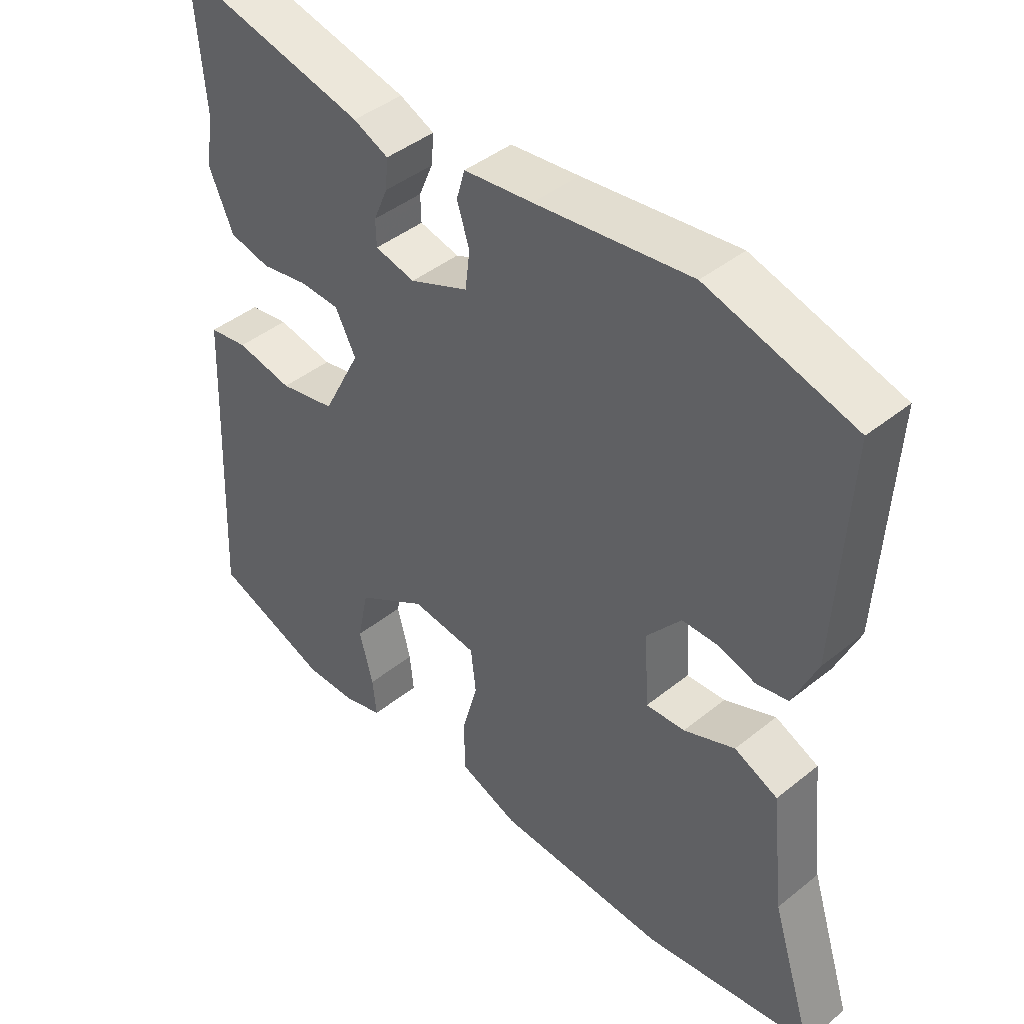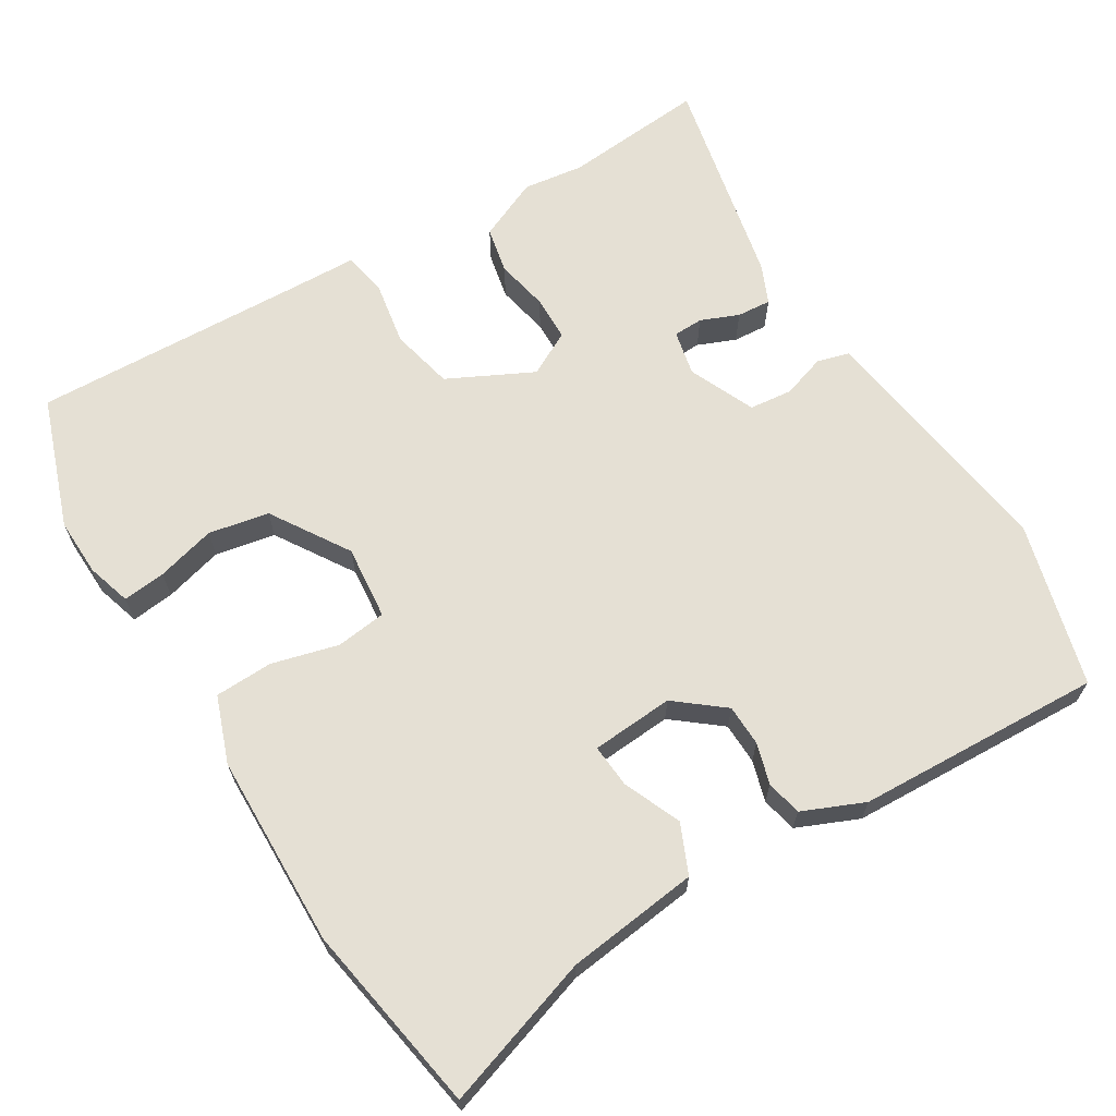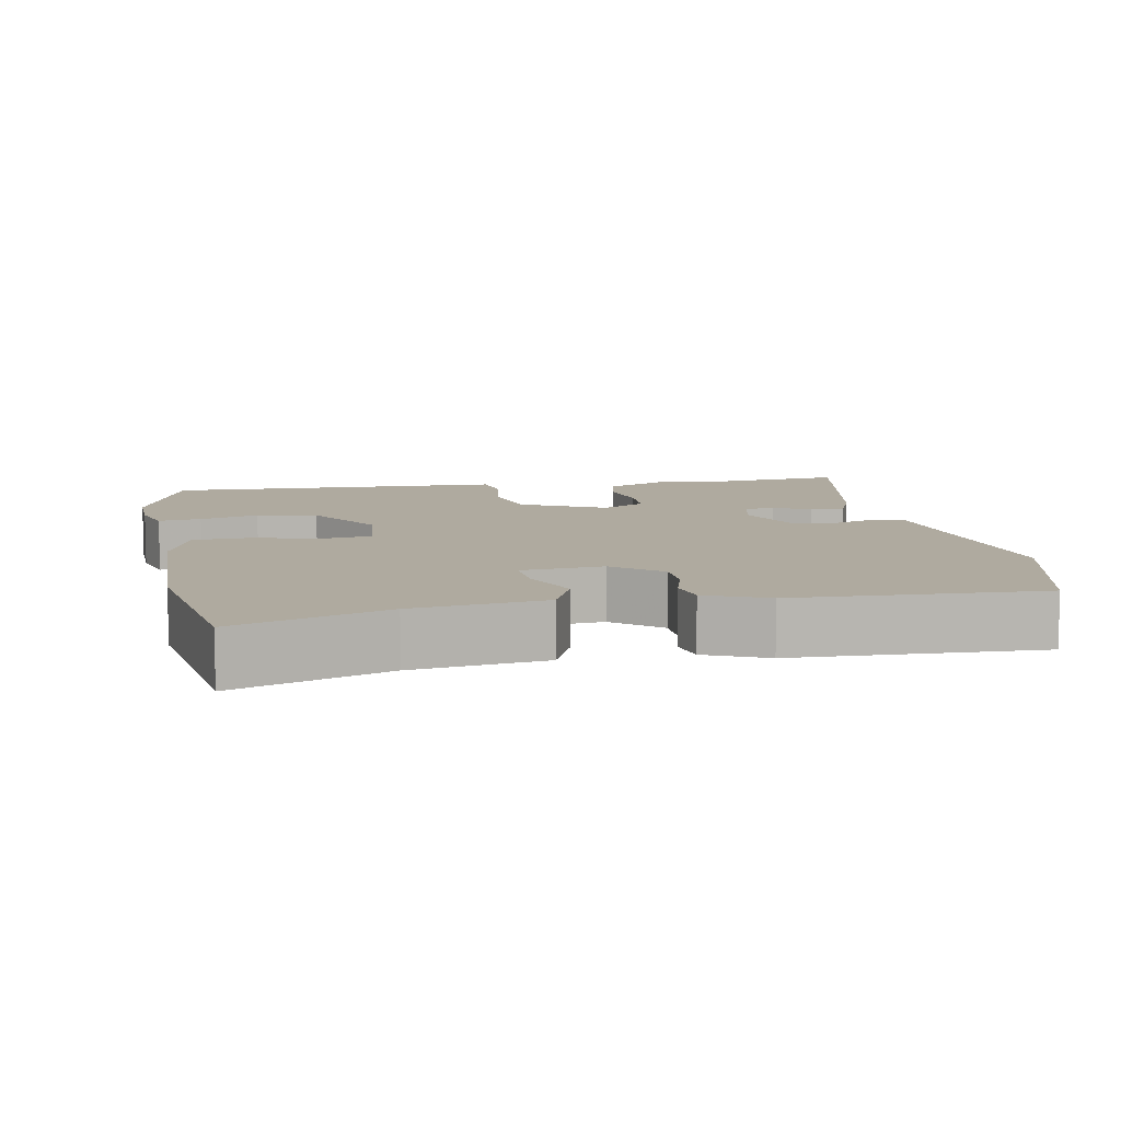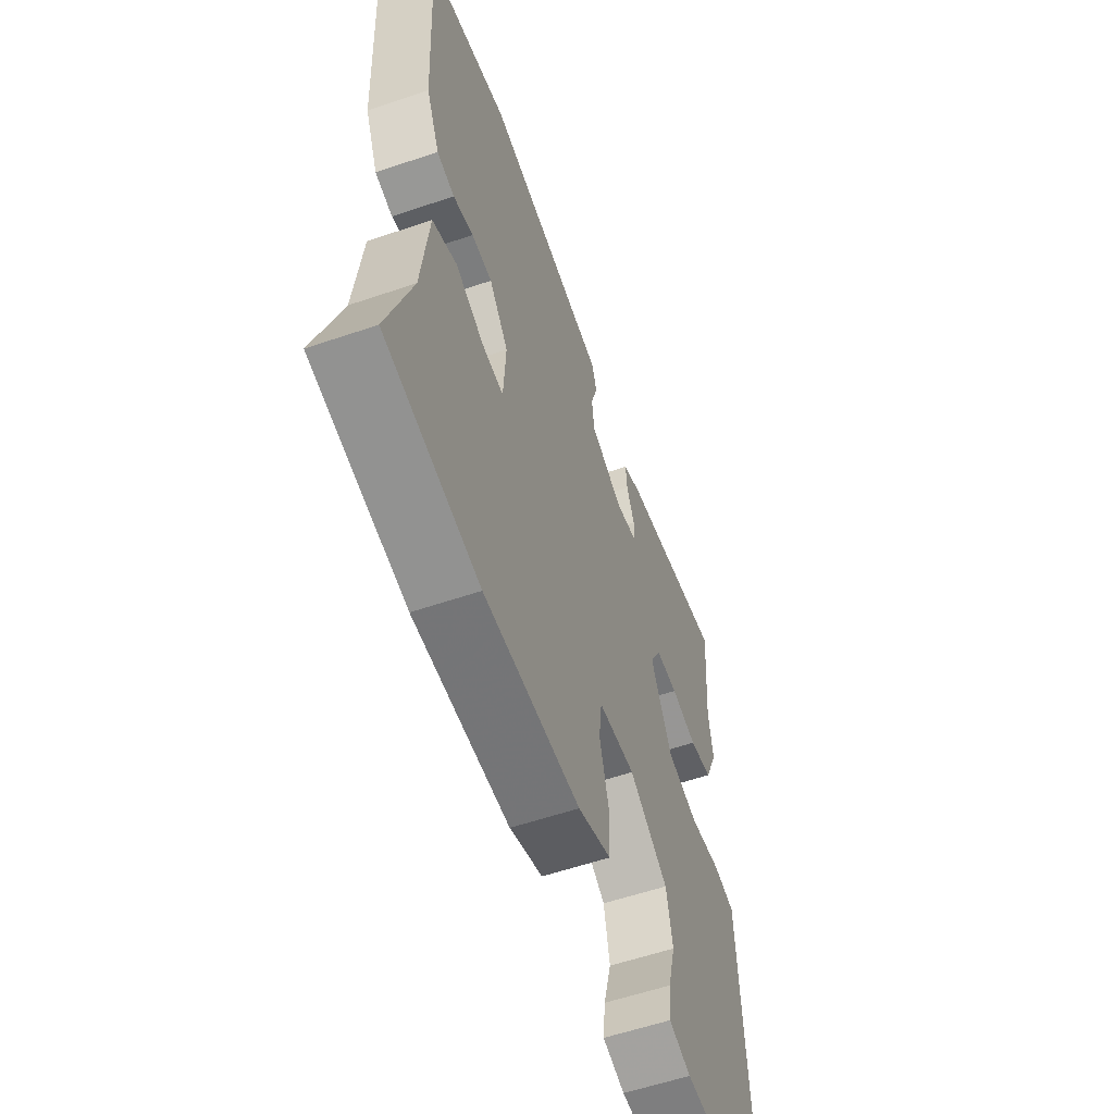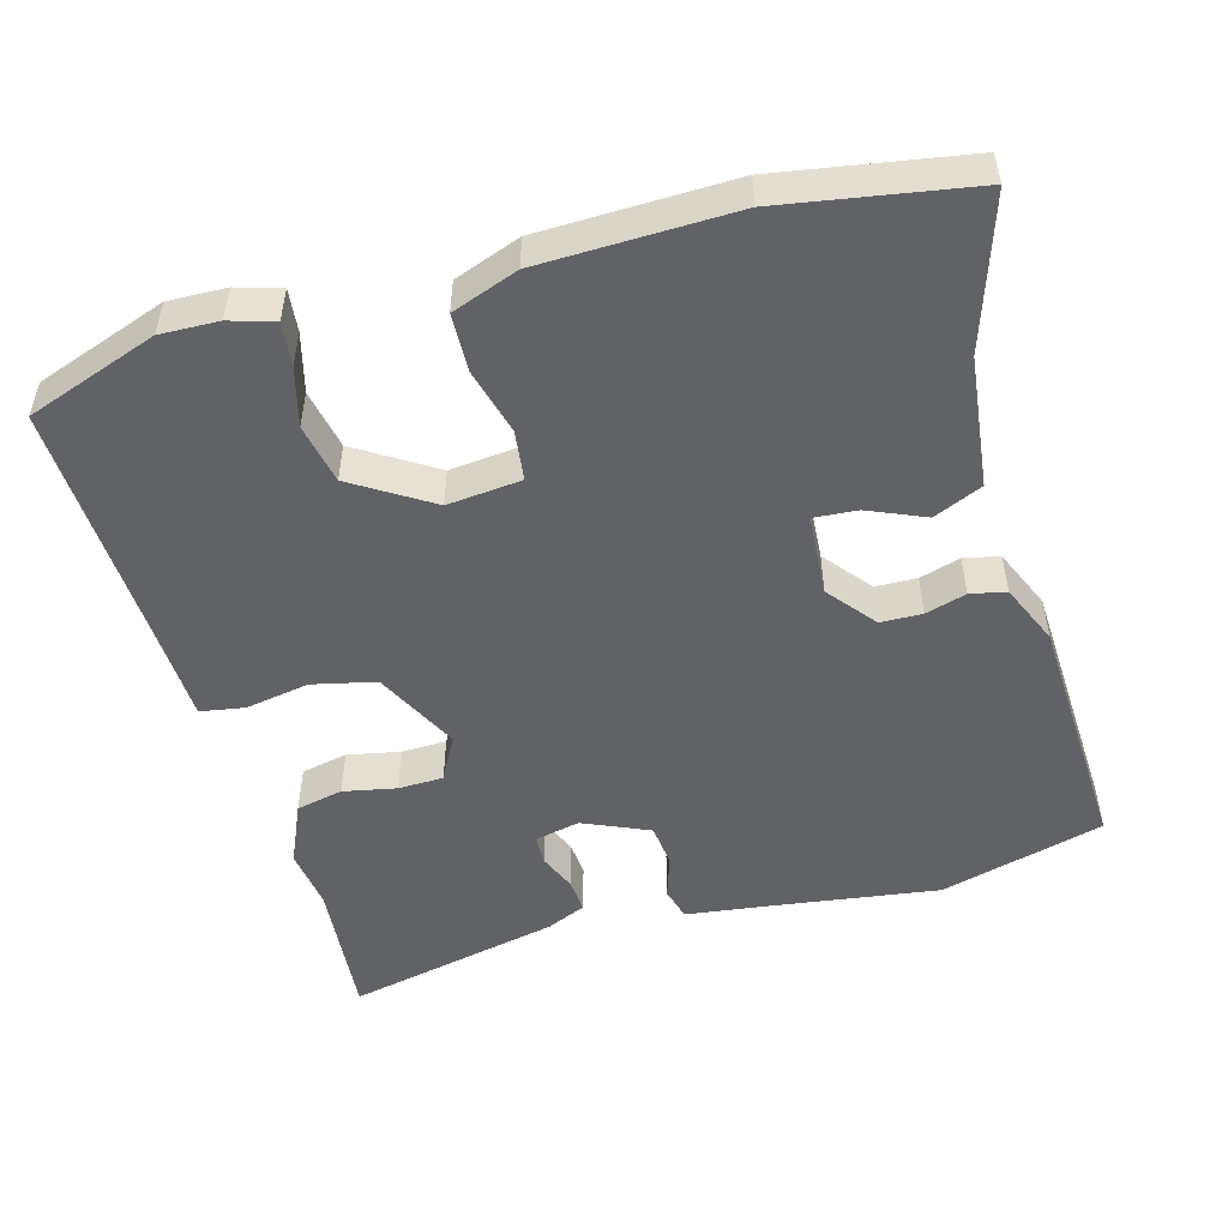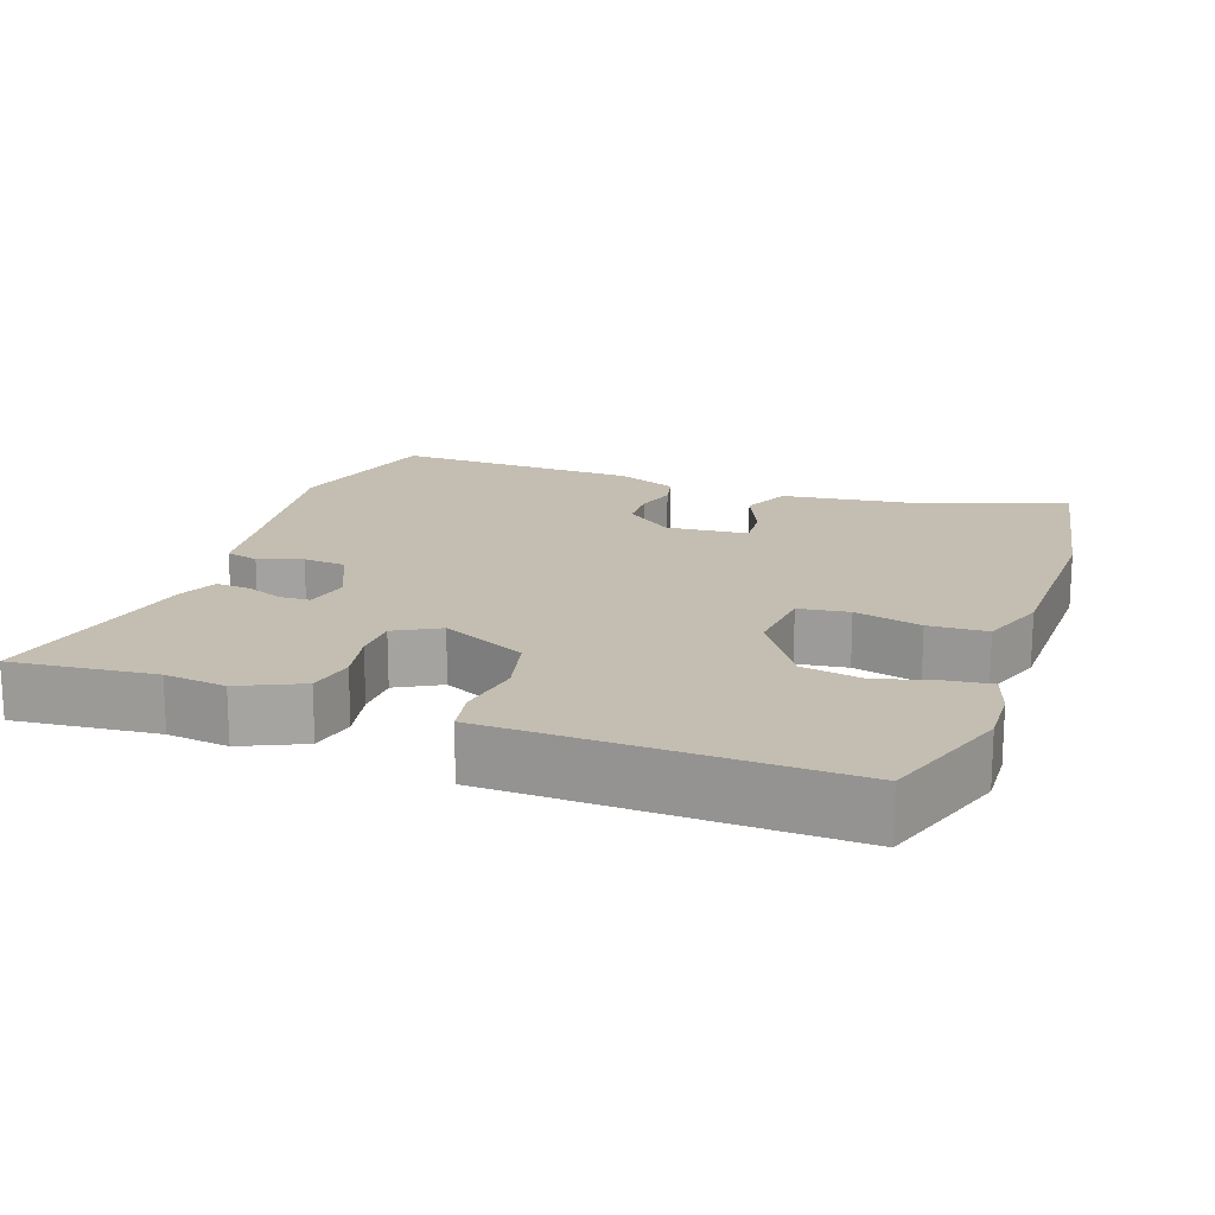
<metadata>
{"format":"obj","ext":"obj","renderer":"f3d","projection":"perspective","resolution":1024,"background":"white","views":[{"elev":43.2,"azim":-133.5,"up":"+Z"},{"elev":65.7,"azim":-121.9,"up":"+Y"},{"elev":9.4,"azim":-101.4,"up":"+Y"},{"elev":-58.1,"azim":-70.6,"up":"+Z"},{"elev":-50.7,"azim":-164.8,"up":"+Y"},{"elev":17.2,"azim":108.5,"up":"+Y"}]}
</metadata>
<code>
v -0.544 0.07 0.488
v -0.319 0.07 0.551
v -0.08 0.07 0.519
v 0.026 0.07 0.506
v 0.039 0.07 0.461
v 0.02 0.07 0.401
v 0.027 0.07 0.342
v 0.118 0.07 0.303
v 0.18 0.07 0.317
v 0.181 0.07 0.358
v 0.159 0.07 0.41
v 0.155 0.07 0.457
v 0.209 0.07 0.481
v 0.504 0.07 0.547
v 0.488 0.07 0.351
v 0.5 0.07 0.267
v 0.463 0.07 0.182
v 0.399 0.07 0.168
v 0.326 0.07 0.182
v 0.264 0.07 0.18
v 0.232 0.07 0.119
v 0.291 0.07 0.003
v 0.378 0.07 -0.016
v 0.466 0.07 0
v 0.527 0.07 -0.01
v 0.531 0.07 -0.107
v 0.549 0.07 -0.482
v 0.369 0.07 -0.547
v 0.289 0.07 -0.545
v 0.228 0.07 -0.527
v 0.234 0.07 -0.468
v 0.255 0.07 -0.387
v 0.238 0.07 -0.304
v 0.13 0.07 -0.237
v 0.028 0.07 -0.248
v 0.02 0.07 -0.317
v 0.045 0.07 -0.408
v 0.043 0.07 -0.488
v -0.048 0.07 -0.522
v -0.313 0.07 -0.53
v -0.573 0.07 -0.488
v -0.507 0.07 -0.28
v -0.487 0.07 -0.099
v -0.42 0.07 -0.069
v -0.341 0.07 -0.102
v -0.281 0.07 -0.106
v -0.274 0.07 0.007
v -0.327 0.07 0.072
v -0.384 0.07 0.073
v -0.44 0.07 0.056
v -0.489 0.07 0.066
v -0.526 0.07 0.15
v -0.544 0 0.488
v -0.319 0 0.551
v -0.08 0 0.519
v 0.026 0 0.506
v 0.039 0 0.461
v 0.02 0 0.401
v 0.027 0 0.342
v 0.118 0 0.303
v 0.18 0 0.317
v 0.181 0 0.358
v 0.159 0 0.41
v 0.155 0 0.457
v 0.209 0 0.481
v 0.504 0 0.547
v 0.488 0 0.351
v 0.5 0 0.267
v 0.463 0 0.182
v 0.399 0 0.168
v 0.326 0 0.182
v 0.264 0 0.18
v 0.232 0 0.119
v 0.291 0 0.003
v 0.378 0 -0.016
v 0.466 0 0
v 0.527 0 -0.01
v 0.531 0 -0.107
v 0.549 0 -0.482
v 0.369 0 -0.547
v 0.289 0 -0.545
v 0.228 0 -0.527
v 0.234 0 -0.468
v 0.255 0 -0.387
v 0.238 0 -0.304
v 0.13 0 -0.237
v 0.028 0 -0.248
v 0.02 0 -0.317
v 0.045 0 -0.408
v 0.043 0 -0.488
v -0.048 0 -0.522
v -0.313 0 -0.53
v -0.573 0 -0.488
v -0.507 0 -0.28
v -0.487 0 -0.099
v -0.42 0 -0.069
v -0.341 0 -0.102
v -0.281 0 -0.106
v -0.274 0 0.007
v -0.327 0 0.072
v -0.384 0 0.073
v -0.44 0 0.056
v -0.489 0 0.066
v -0.526 0 0.15
f 1 2 3
f 52 1 3
f 51 52 3
f 50 51 3
f 49 50 3
f 4 5 6
f 3 4 6
f 49 3 6
f 48 49 6
f 47 48 6 7
f 46 47 7 8
f 42 43 44 45
f 42 45 46
f 41 42 46
f 40 41 46
f 39 40 46
f 38 39 46
f 37 38 46
f 36 37 46
f 35 36 46
f 46 8 9
f 35 46 9
f 34 35 9
f 30 31 32
f 29 30 32
f 28 29 32
f 27 28 32
f 26 27 32
f 26 32 33
f 25 26 33
f 24 25 33
f 23 24 33
f 22 23 33 34
f 17 18 19
f 16 17 19
f 15 16 19
f 15 19 20
f 14 15 20
f 13 14 20
f 12 13 20
f 11 12 20
f 10 11 20
f 9 10 20 21
f 21 22 34
f 9 21 34
f 55 54 53
f 55 53 104
f 55 104 103
f 55 103 102
f 55 102 101
f 58 57 56
f 58 56 55
f 58 55 101
f 58 101 100
f 59 58 100 99
f 60 59 99 98
f 97 96 95 94
f 98 97 94
f 98 94 93
f 98 93 92
f 98 92 91
f 98 91 90
f 98 90 89
f 98 89 88
f 98 88 87
f 61 60 98
f 61 98 87
f 61 87 86
f 84 83 82
f 84 82 81
f 84 81 80
f 84 80 79
f 84 79 78
f 85 84 78
f 85 78 77
f 85 77 76
f 85 76 75
f 86 85 75 74
f 71 70 69
f 71 69 68
f 71 68 67
f 72 71 67
f 72 67 66
f 72 66 65
f 72 65 64
f 72 64 63
f 72 63 62
f 73 72 62 61
f 86 74 73
f 86 73 61
f 1 53 54 2
f 2 54 55 3
f 3 55 56 4
f 4 56 57 5
f 5 57 58 6
f 6 58 59 7
f 7 59 60 8
f 8 60 61 9
f 9 61 62 10
f 10 62 63 11
f 11 63 64 12
f 12 64 65 13
f 13 65 66 14
f 14 66 67 15
f 15 67 68 16
f 16 68 69 17
f 17 69 70 18
f 18 70 71 19
f 19 71 72 20
f 20 72 73 21
f 21 73 74 22
f 22 74 75 23
f 23 75 76 24
f 24 76 77 25
f 25 77 78 26
f 26 78 79 27
f 27 79 80 28
f 28 80 81 29
f 29 81 82 30
f 30 82 83 31
f 31 83 84 32
f 32 84 85 33
f 33 85 86 34
f 34 86 87 35
f 35 87 88 36
f 36 88 89 37
f 37 89 90 38
f 38 90 91 39
f 39 91 92 40
f 40 92 93 41
f 41 93 94 42
f 42 94 95 43
f 43 95 96 44
f 44 96 97 45
f 45 97 98 46
f 46 98 99 47
f 47 99 100 48
f 48 100 101 49
f 49 101 102 50
f 50 102 103 51
f 51 103 104 52
f 52 104 53 1

</code>
